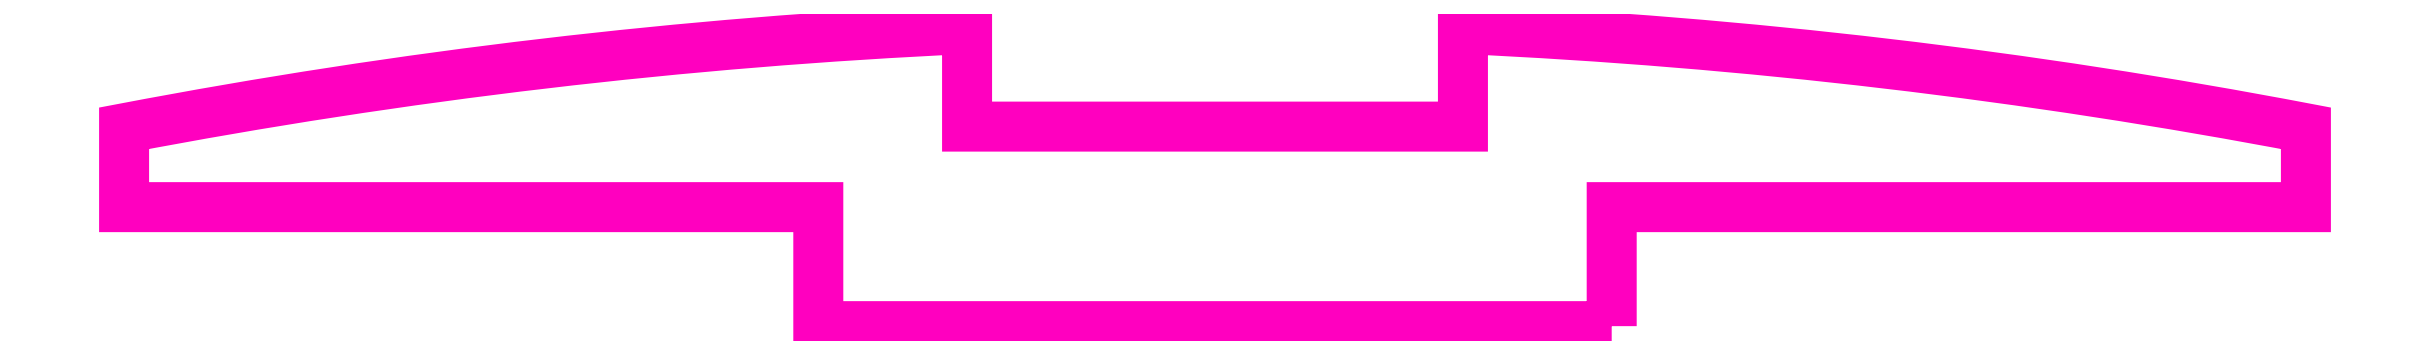
<metadata>
{"format":"dxf","ext":"dxf","renderer":"ezdxf+matplotlib","layout":"modelspace","background":"white","min_lineweight":24,"dpi":150}
</metadata>
<code>
0
SECTION
2
ENTITIES
0
POLYLINE
8
ANA
66
     1
10
0
20
0
30
0
70
     1
0
VERTEX
8
ANA
10
261.2
20
265.1
30
0
0
VERTEX
8
ANA
10
261.2
20
268.1
30
0
0
VERTEX
8
ANA
10
278.7
20
268.1
30
0
0
VERTEX
8
ANA
10
278.7
20
270.1
30
0
42
0.03567
0
VERTEX
8
ANA
10
257.5
20
272.6
30
0
0
VERTEX
8
ANA
10
257.5
20
270.1
30
0
0
VERTEX
8
ANA
10
251.2
20
270.1
30
0
0
VERTEX
8
ANA
10
245
20
270.1
30
0
0
VERTEX
8
ANA
10
245
20
272.6
30
0
42
0.03567
0
VERTEX
8
ANA
10
223.7
20
270.1
30
0
0
VERTEX
8
ANA
10
223.7
20
268.1
30
0
0
VERTEX
8
ANA
10
241.2
20
268.1
30
0
0
VERTEX
8
ANA
10
241.2
20
265.1
30
0
0
VERTEX
8
ANA
10
251.2
20
265.1
30
0
0
SEQEND
8
ANA
0
ENDSEC
0
EOF

</code>
